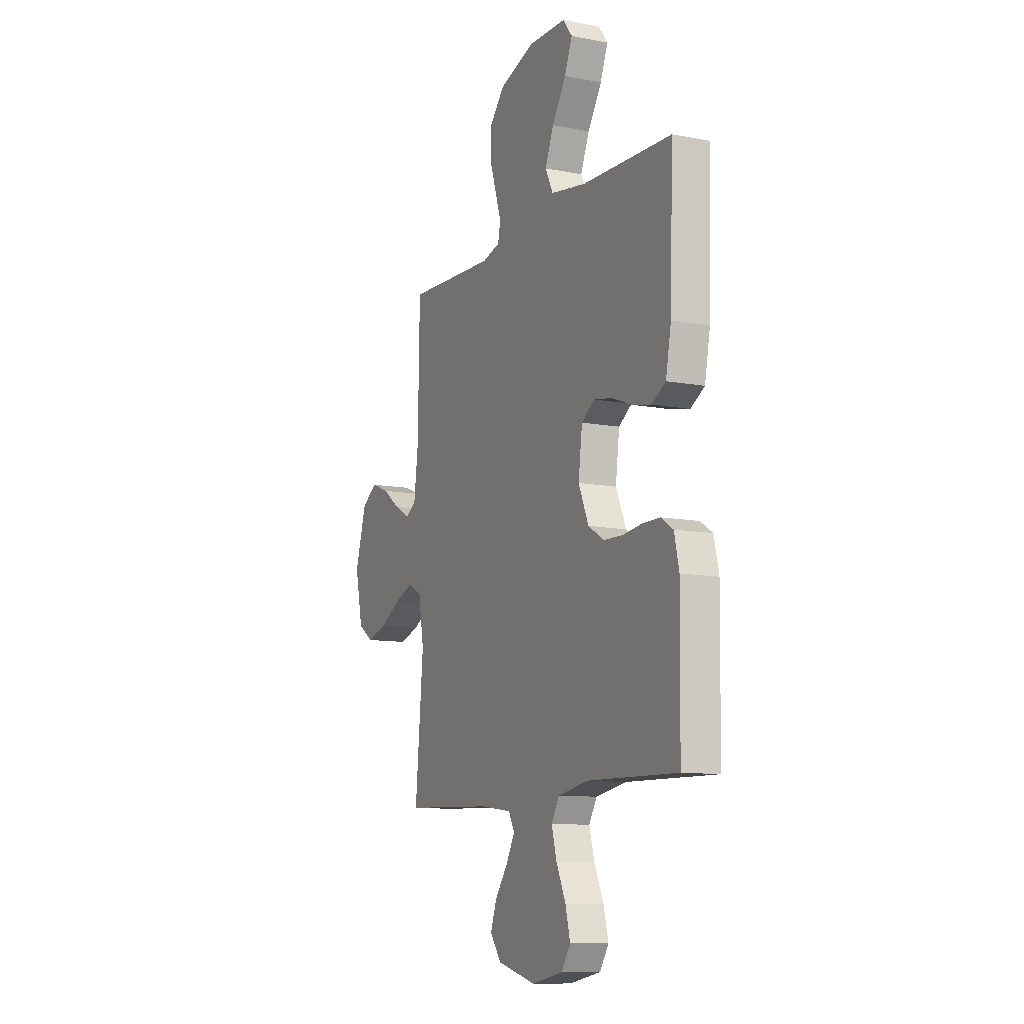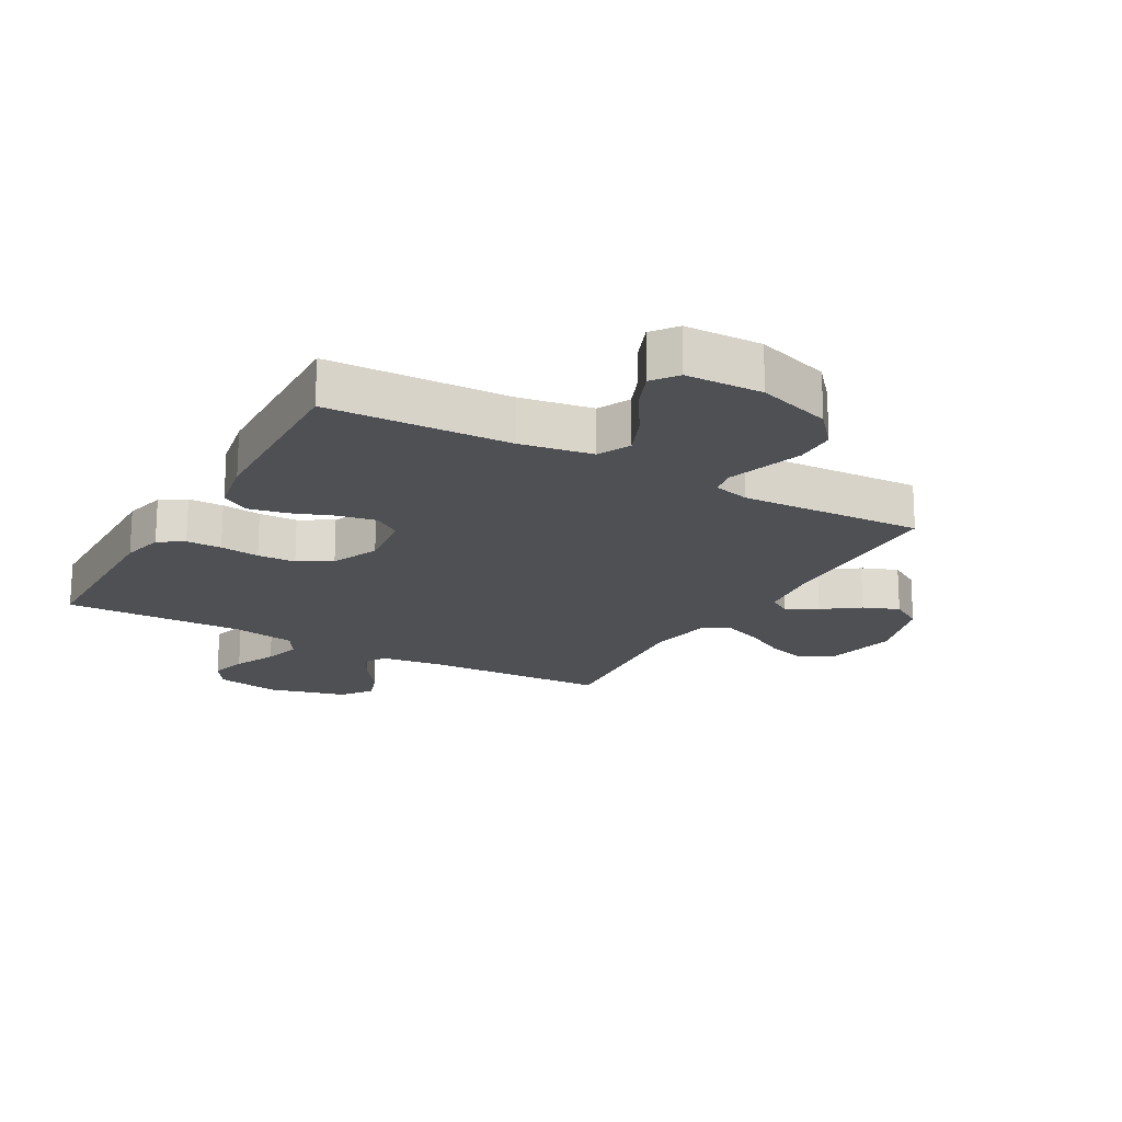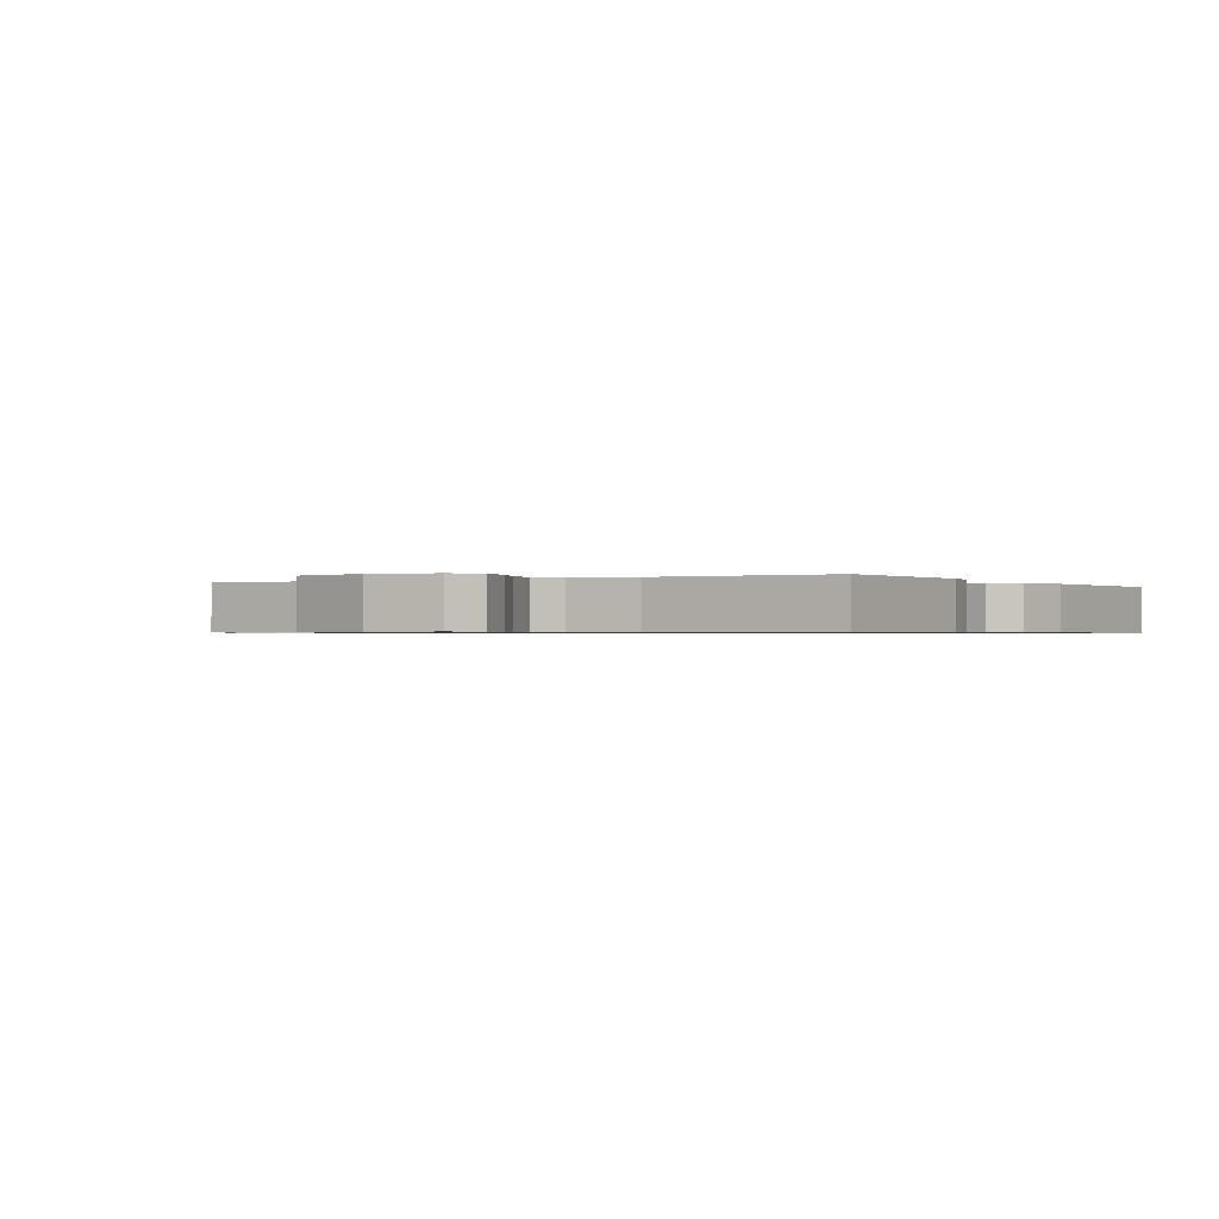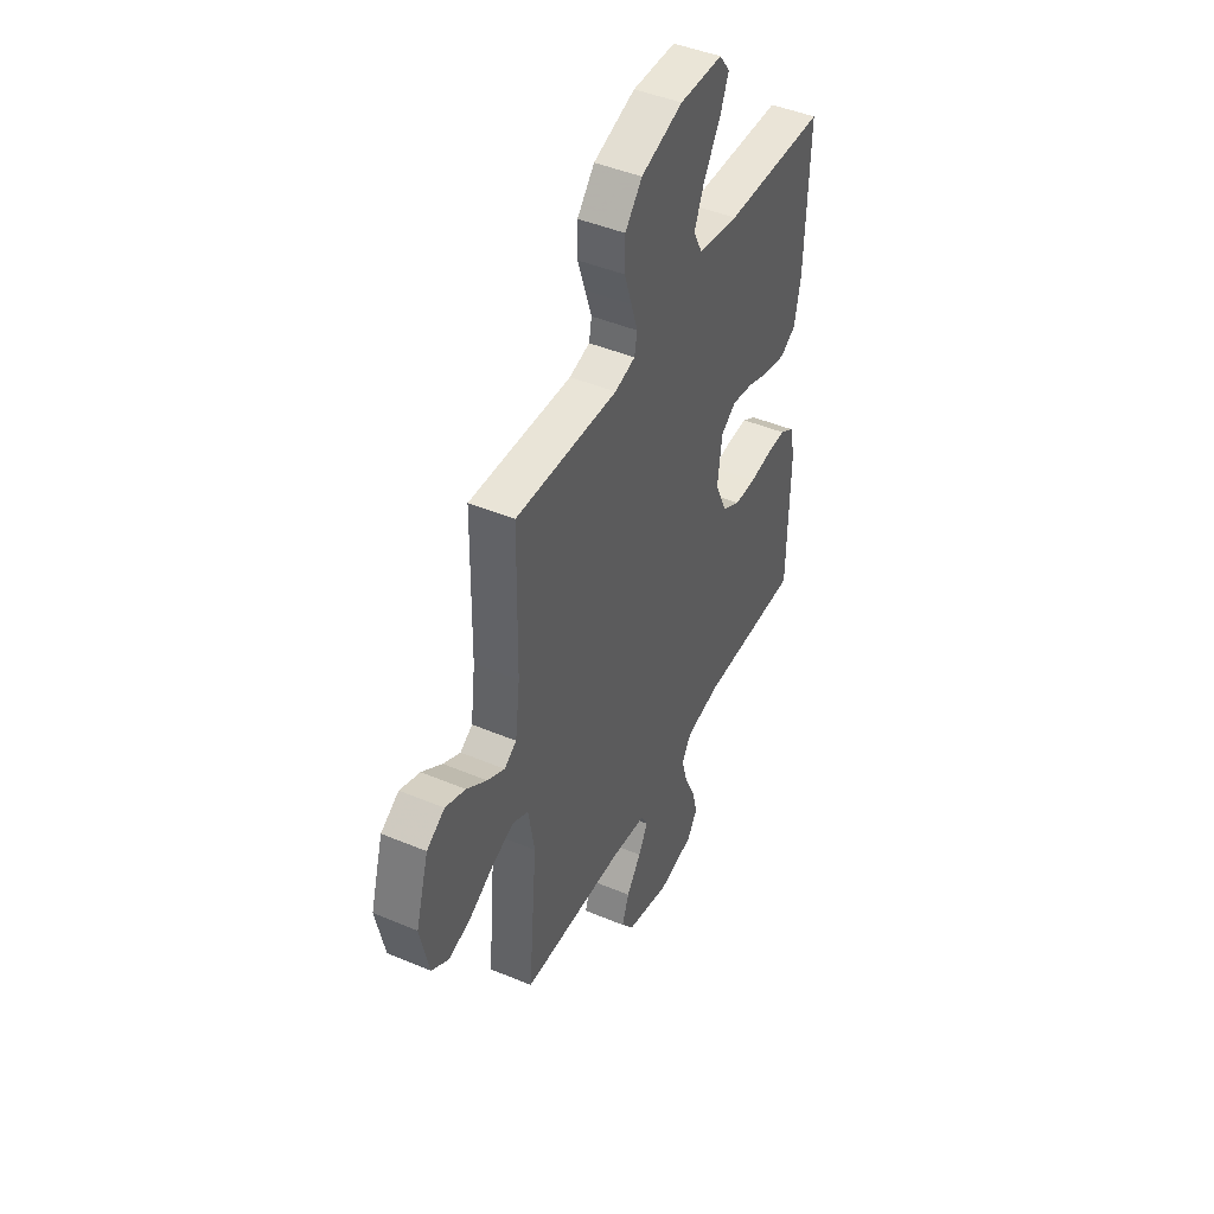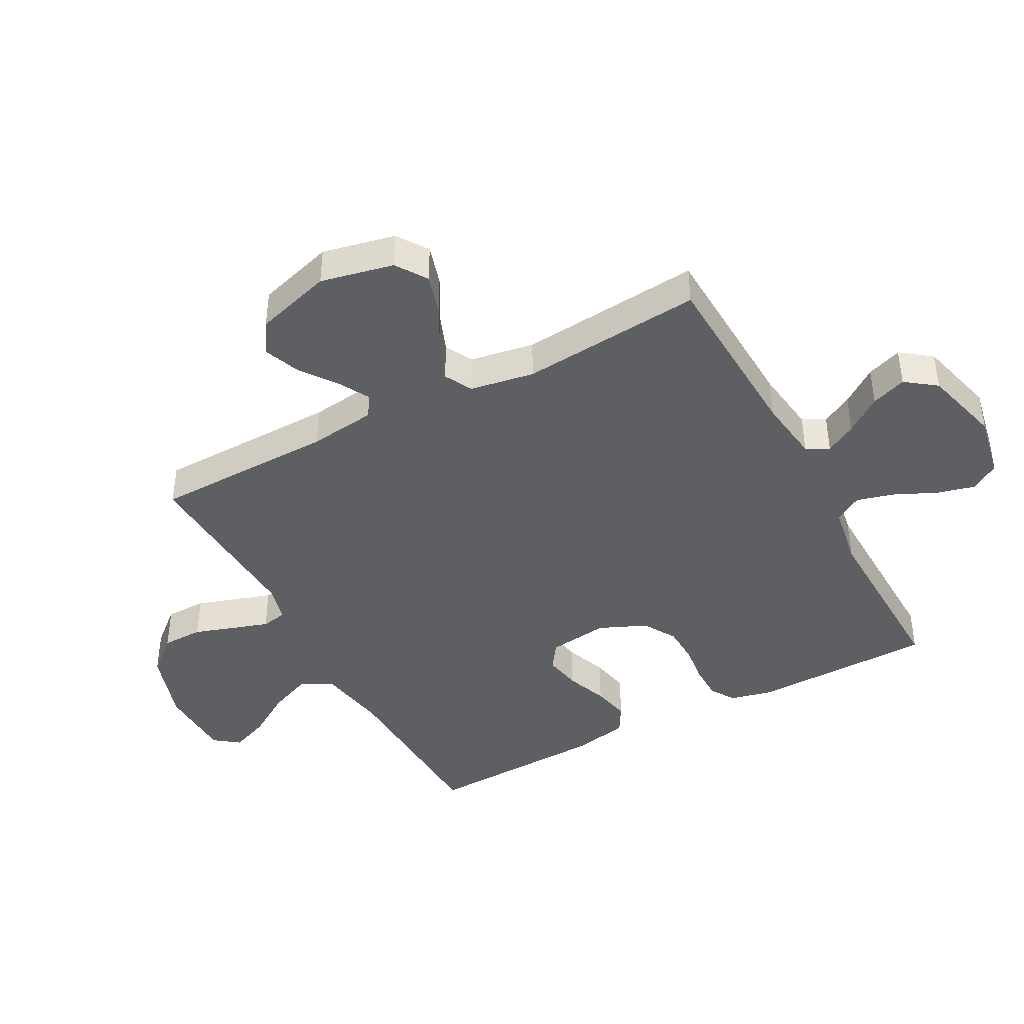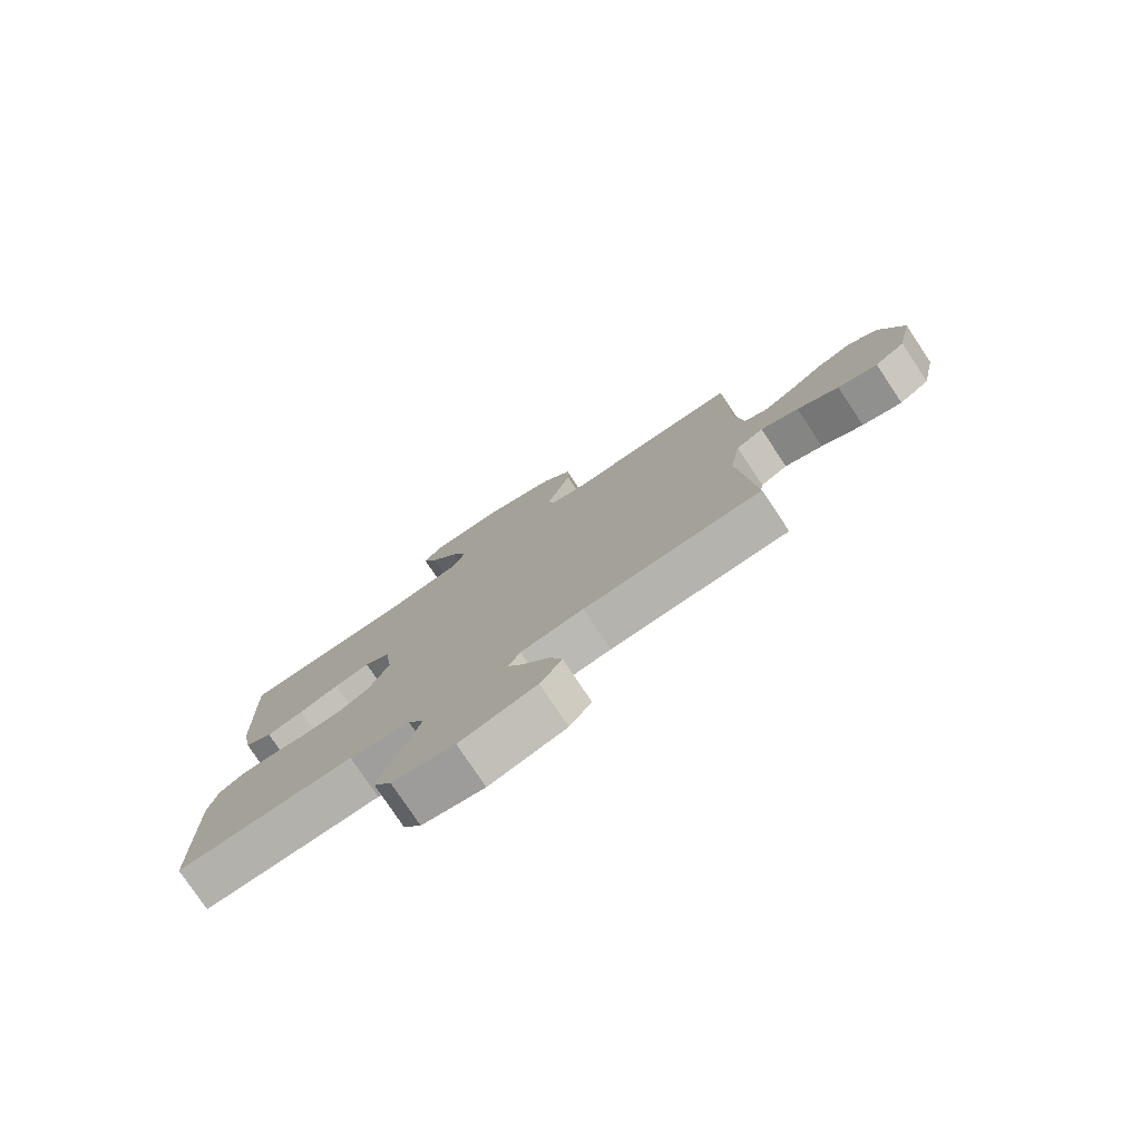
<metadata>
{"format":"obj","ext":"obj","renderer":"f3d","projection":"perspective","resolution":1024,"background":"white","views":[{"elev":-10.7,"azim":-115.6,"up":"+Z"},{"elev":-18.8,"azim":-29.4,"up":"+Y"},{"elev":-0.6,"azim":-148.6,"up":"+Y"},{"elev":45.2,"azim":115.9,"up":"+Z"},{"elev":-42.0,"azim":118.3,"up":"+Y"},{"elev":-78.2,"azim":33.8,"up":"+Z"}]}
</metadata>
<code>
v -0.5 0.07 0.5
v -0.2 0.07 0.511
v -0.081 0.07 0.531
v -0.055 0.07 0.584
v -0.084 0.07 0.654
v -0.131 0.07 0.728
v -0.157 0.07 0.792
v -0.126 0.07 0.833
v 0 0.07 0.836
v 0.122 0.07 0.796
v 0.172 0.07 0.738
v 0.173 0.07 0.67
v 0.151 0.07 0.603
v 0.132 0.07 0.544
v 0.14 0.07 0.502
v 0.2 0.07 0.486
v 0.5 0.07 0.5
v 0.505 0.07 0.2
v 0.519 0.07 0.089
v 0.555 0.07 0.066
v 0.606 0.07 0.094
v 0.665 0.07 0.137
v 0.724 0.07 0.16
v 0.777 0.07 0.127
v 0.815 0.07 0
v 0.789 0.07 -0.12
v 0.738 0.07 -0.154
v 0.671 0.07 -0.134
v 0.601 0.07 -0.095
v 0.537 0.07 -0.07
v 0.491 0.07 -0.094
v 0.473 0.07 -0.2
v 0.5 0.07 -0.5
v 0.2 0.07 -0.513
v 0.094 0.07 -0.527
v 0.074 0.07 -0.564
v 0.102 0.07 -0.615
v 0.145 0.07 -0.674
v 0.166 0.07 -0.732
v 0.129 0.07 -0.782
v 0 0.07 -0.816
v -0.105 0.07 -0.796
v -0.135 0.07 -0.75
v -0.119 0.07 -0.687
v -0.087 0.07 -0.618
v -0.07 0.07 -0.556
v -0.097 0.07 -0.511
v -0.2 0.07 -0.493
v -0.5 0.07 -0.5
v -0.505 0.07 -0.2
v -0.489 0.07 -0.13
v -0.448 0.07 -0.104
v -0.39 0.07 -0.104
v -0.325 0.07 -0.112
v -0.262 0.07 -0.11
v -0.208 0.07 -0.078
v -0.174 0.07 0
v -0.187 0.07 0.1
v -0.231 0.07 0.13
v -0.292 0.07 0.119
v -0.361 0.07 0.093
v -0.424 0.07 0.08
v -0.471 0.07 0.107
v -0.489 0.07 0.2
v -0.5 0 0.5
v -0.2 0 0.511
v -0.081 0 0.531
v -0.055 0 0.584
v -0.084 0 0.654
v -0.131 0 0.728
v -0.157 0 0.792
v -0.126 0 0.833
v 0 0 0.836
v 0.122 0 0.796
v 0.172 0 0.738
v 0.173 0 0.67
v 0.151 0 0.603
v 0.132 0 0.544
v 0.14 0 0.502
v 0.2 0 0.486
v 0.5 0 0.5
v 0.505 0 0.2
v 0.519 0 0.089
v 0.555 0 0.066
v 0.606 0 0.094
v 0.665 0 0.137
v 0.724 0 0.16
v 0.777 0 0.127
v 0.815 0 0
v 0.789 0 -0.12
v 0.738 0 -0.154
v 0.671 0 -0.134
v 0.601 0 -0.095
v 0.537 0 -0.07
v 0.491 0 -0.094
v 0.473 0 -0.2
v 0.5 0 -0.5
v 0.2 0 -0.513
v 0.094 0 -0.527
v 0.074 0 -0.564
v 0.102 0 -0.615
v 0.145 0 -0.674
v 0.166 0 -0.732
v 0.129 0 -0.782
v 0 0 -0.816
v -0.105 0 -0.796
v -0.135 0 -0.75
v -0.119 0 -0.687
v -0.087 0 -0.618
v -0.07 0 -0.556
v -0.097 0 -0.511
v -0.2 0 -0.493
v -0.5 0 -0.5
v -0.505 0 -0.2
v -0.489 0 -0.13
v -0.448 0 -0.104
v -0.39 0 -0.104
v -0.325 0 -0.112
v -0.262 0 -0.11
v -0.208 0 -0.078
v -0.174 0 0
v -0.187 0 0.1
v -0.231 0 0.13
v -0.292 0 0.119
v -0.361 0 0.093
v -0.424 0 0.08
v -0.471 0 0.107
v -0.489 0 0.2
f 63 64 1 2
f 60 61 62 63
f 59 60 63 2
f 58 59 2 3
f 57 58 3 4
f 51 52 53 54
f 51 54 55
f 48 49 50 51
f 47 48 51 55
f 46 47 55 56
f 42 43 44 45
f 42 45 46
f 41 42 46
f 40 41 46
f 37 38 39 40
f 36 37 40 46
f 35 36 46 56
f 32 33 34
f 31 32 34 35
f 26 27 28 29
f 26 29 30
f 25 26 30
f 24 25 30
f 21 22 23 24
f 20 21 24 30
f 19 20 30 31
f 16 17 18
f 15 16 18 19
f 10 11 12 13
f 10 13 14
f 9 10 14
f 8 9 14 15
f 5 6 7 8
f 4 5 8 15
f 31 35 56 57
f 19 31 57
f 4 15 19 57
f 66 65 128 127
f 127 126 125 124
f 66 127 124 123
f 67 66 123 122
f 68 67 122 121
f 118 117 116 115
f 119 118 115
f 115 114 113 112
f 119 115 112 111
f 120 119 111 110
f 109 108 107 106
f 110 109 106
f 110 106 105
f 110 105 104
f 104 103 102 101
f 110 104 101 100
f 120 110 100 99
f 98 97 96
f 99 98 96 95
f 93 92 91 90
f 94 93 90
f 94 90 89
f 94 89 88
f 88 87 86 85
f 94 88 85 84
f 95 94 84 83
f 82 81 80
f 83 82 80 79
f 77 76 75 74
f 78 77 74
f 78 74 73
f 79 78 73 72
f 72 71 70 69
f 79 72 69 68
f 121 120 99 95
f 121 95 83
f 121 83 79 68
f 1 65 66 2
f 2 66 67 3
f 3 67 68 4
f 4 68 69 5
f 5 69 70 6
f 6 70 71 7
f 7 71 72 8
f 8 72 73 9
f 9 73 74 10
f 10 74 75 11
f 11 75 76 12
f 12 76 77 13
f 13 77 78 14
f 14 78 79 15
f 15 79 80 16
f 16 80 81 17
f 17 81 82 18
f 18 82 83 19
f 19 83 84 20
f 20 84 85 21
f 21 85 86 22
f 22 86 87 23
f 23 87 88 24
f 24 88 89 25
f 25 89 90 26
f 26 90 91 27
f 27 91 92 28
f 28 92 93 29
f 29 93 94 30
f 30 94 95 31
f 31 95 96 32
f 32 96 97 33
f 33 97 98 34
f 34 98 99 35
f 35 99 100 36
f 36 100 101 37
f 37 101 102 38
f 38 102 103 39
f 39 103 104 40
f 40 104 105 41
f 41 105 106 42
f 42 106 107 43
f 43 107 108 44
f 44 108 109 45
f 45 109 110 46
f 46 110 111 47
f 47 111 112 48
f 48 112 113 49
f 49 113 114 50
f 50 114 115 51
f 51 115 116 52
f 52 116 117 53
f 53 117 118 54
f 54 118 119 55
f 55 119 120 56
f 56 120 121 57
f 57 121 122 58
f 58 122 123 59
f 59 123 124 60
f 60 124 125 61
f 61 125 126 62
f 62 126 127 63
f 63 127 128 64
f 64 128 65 1

</code>
